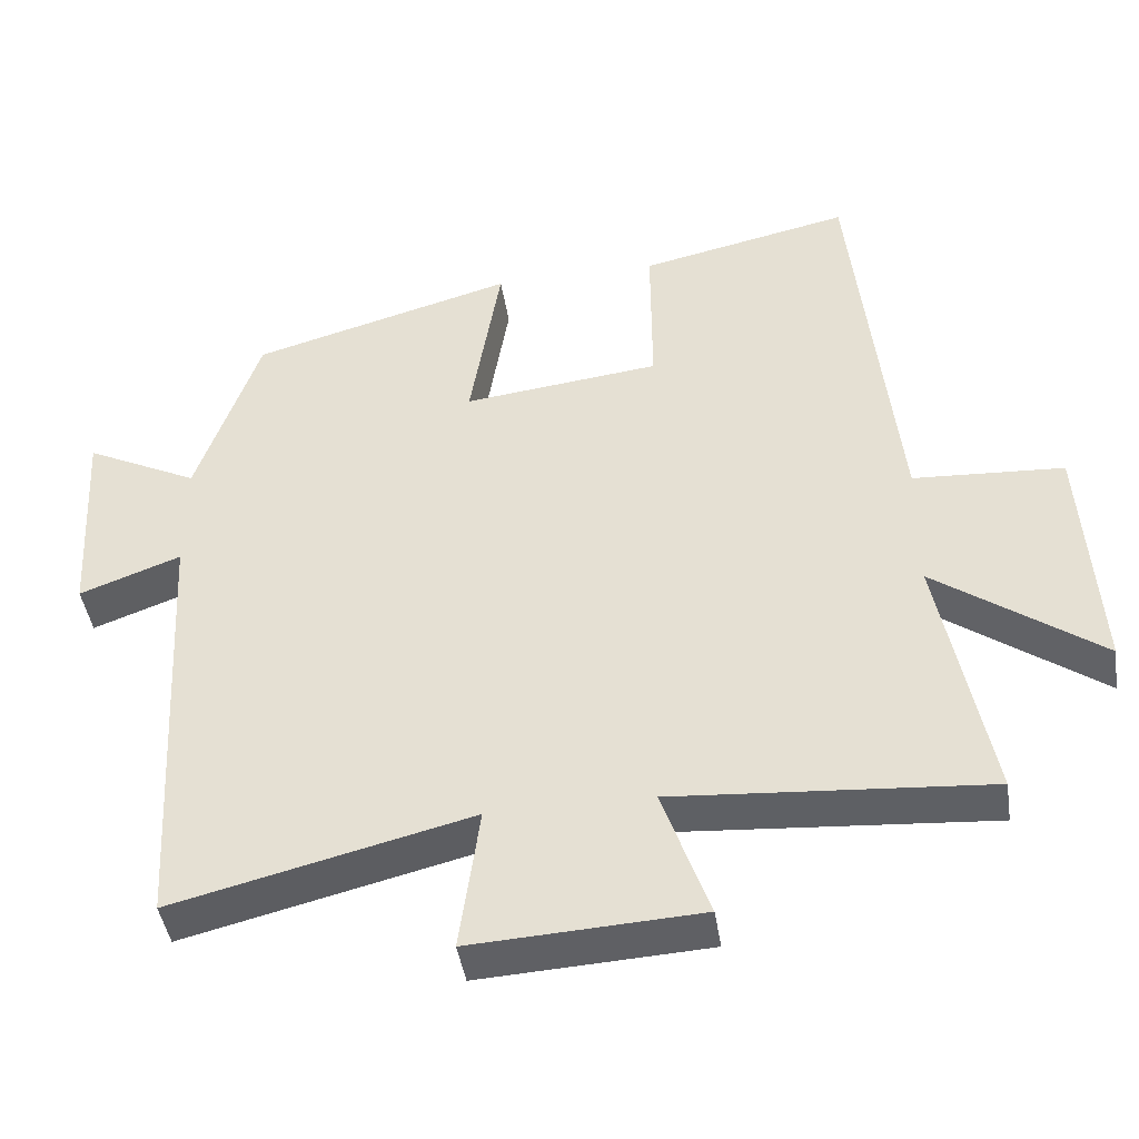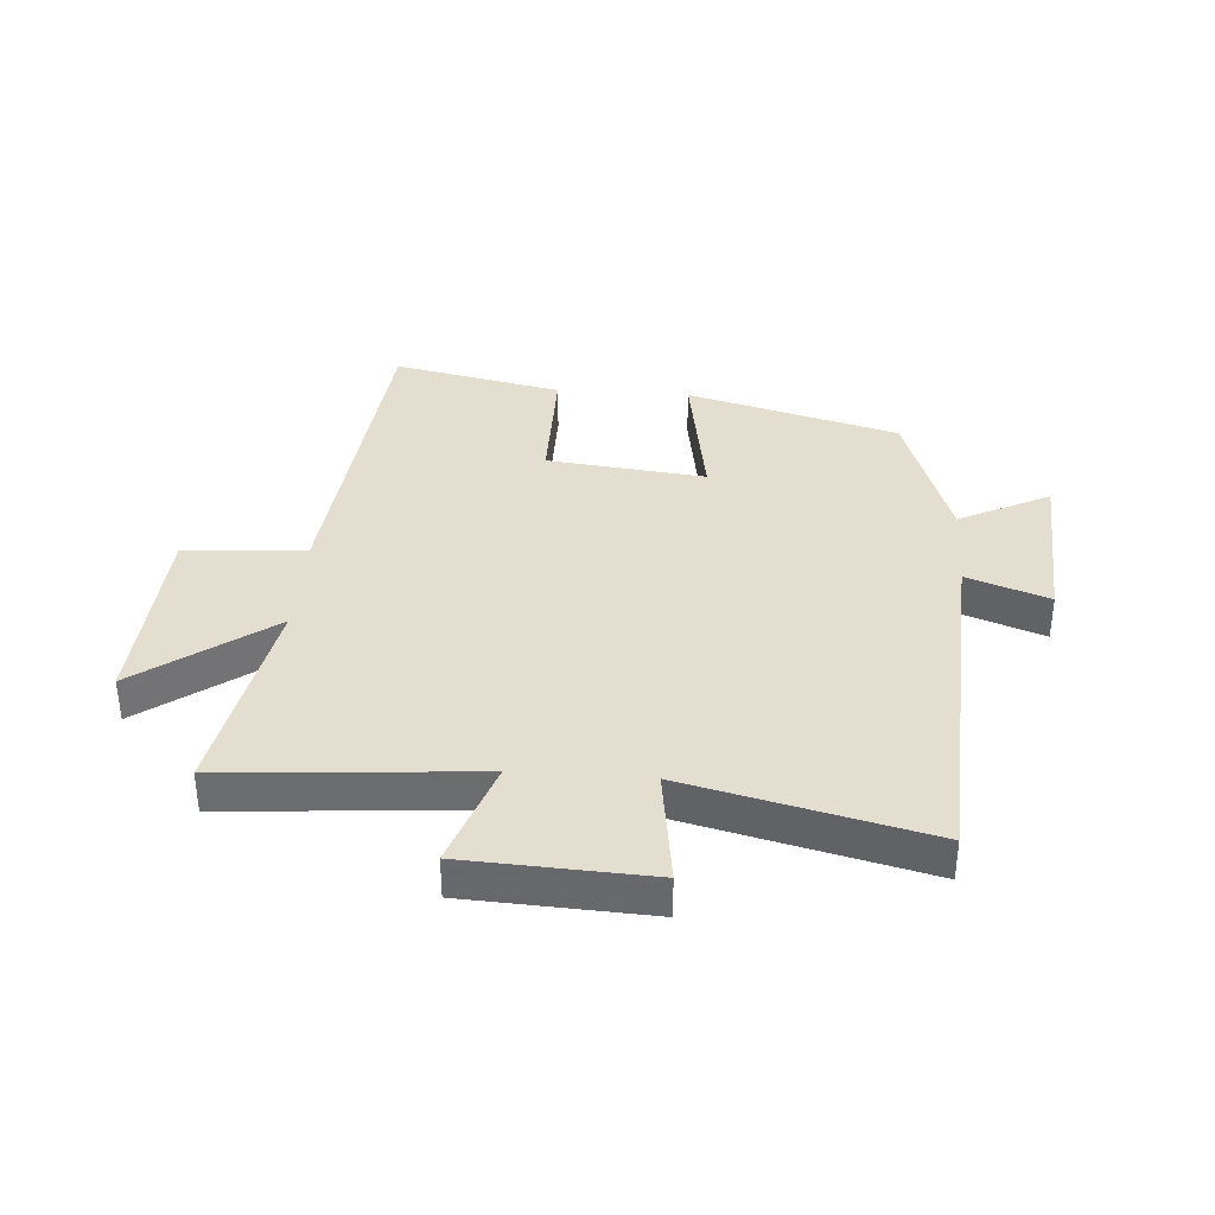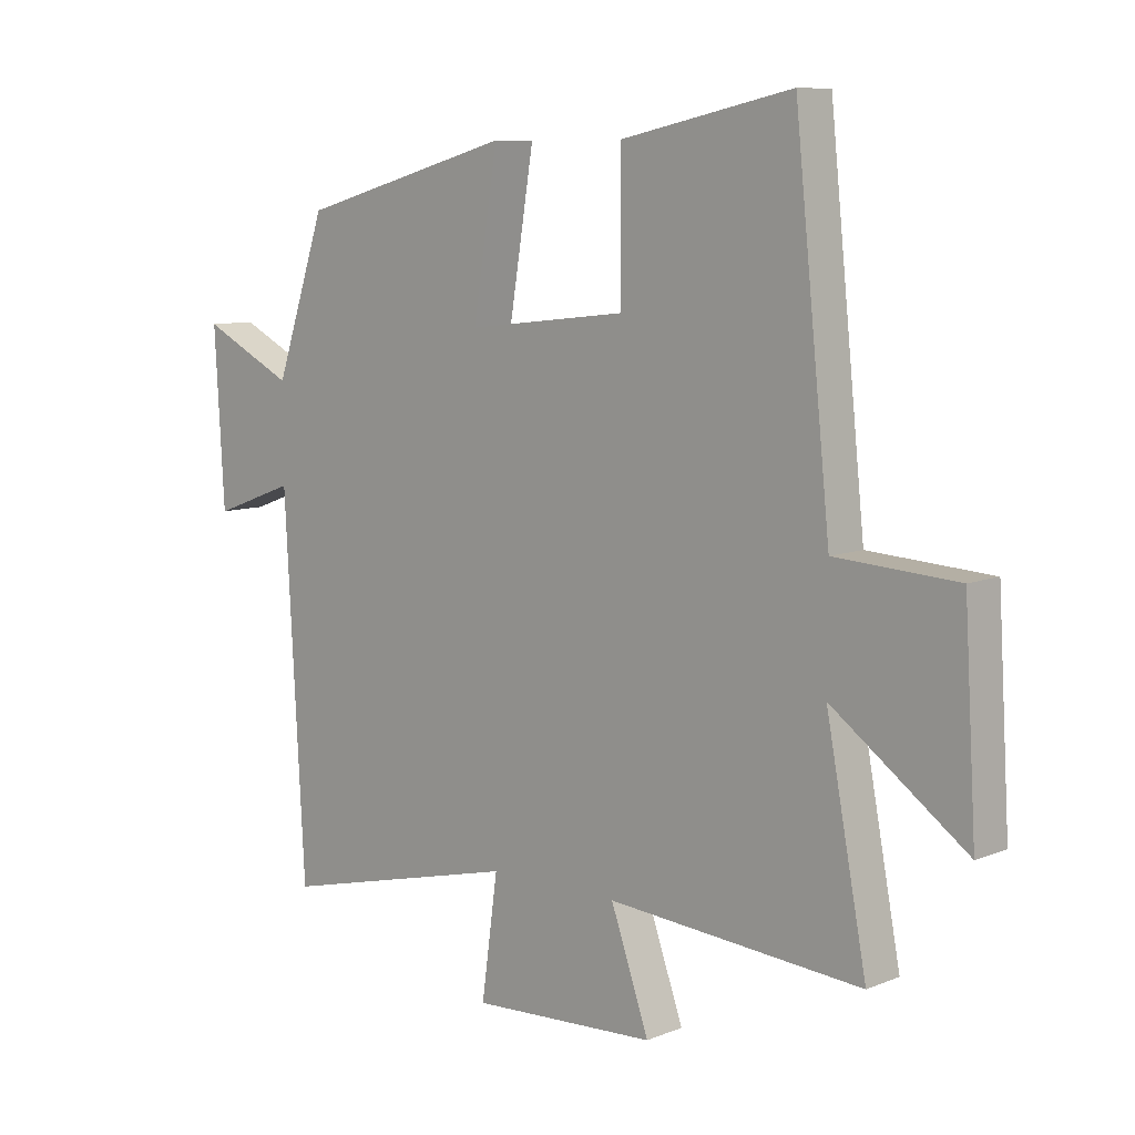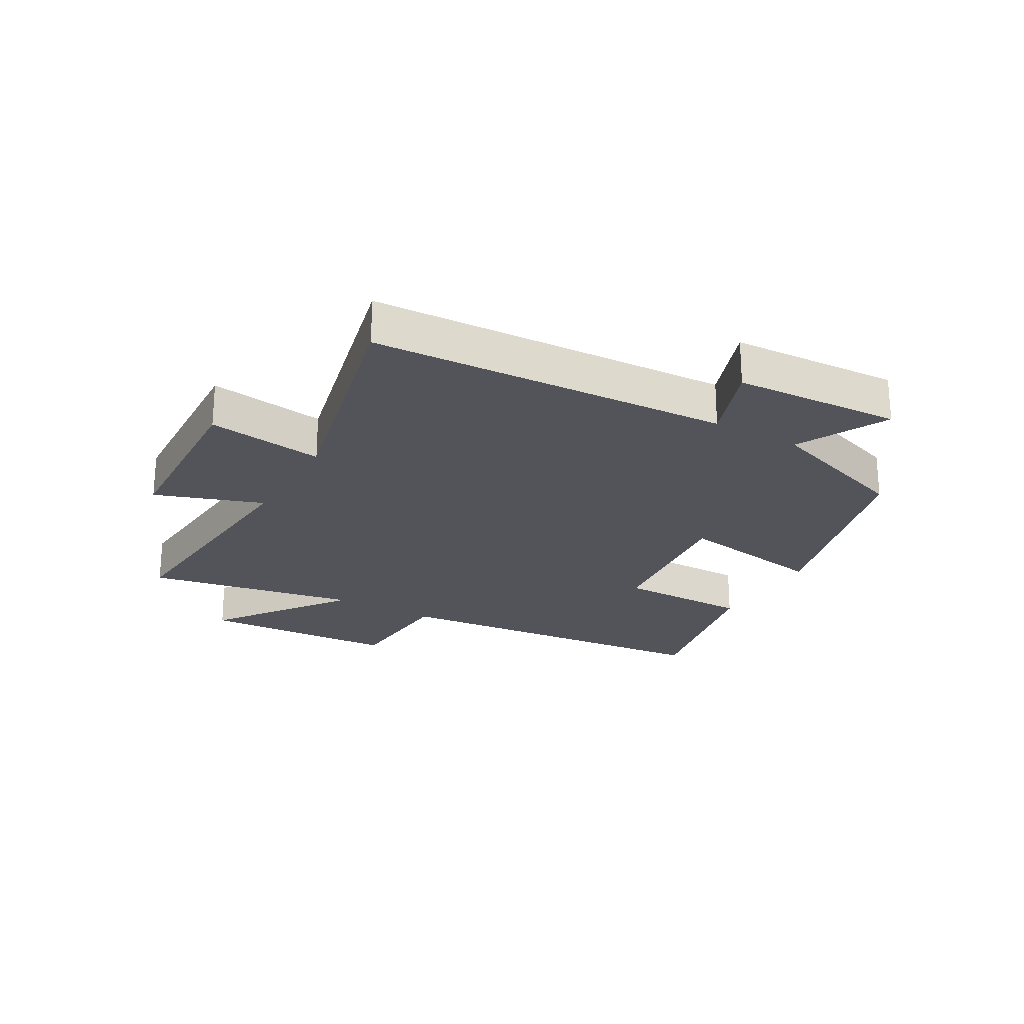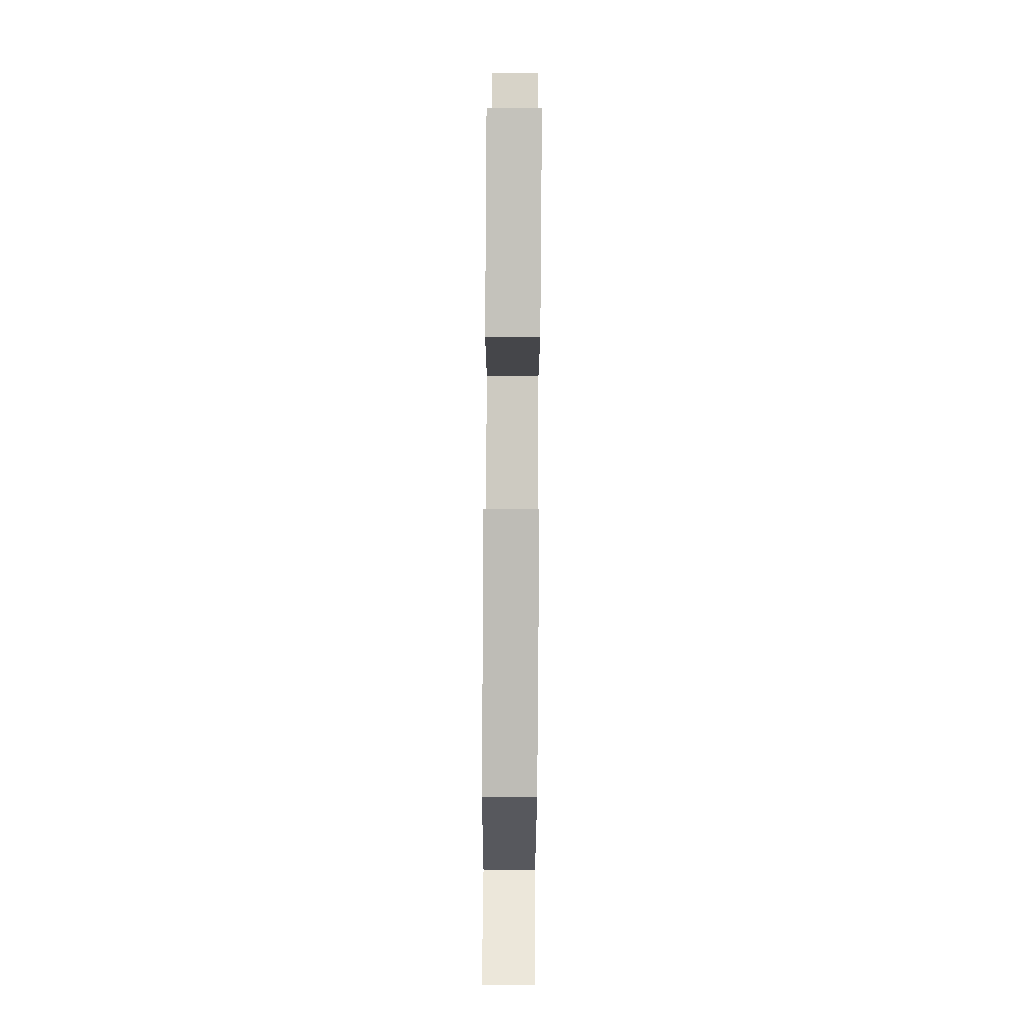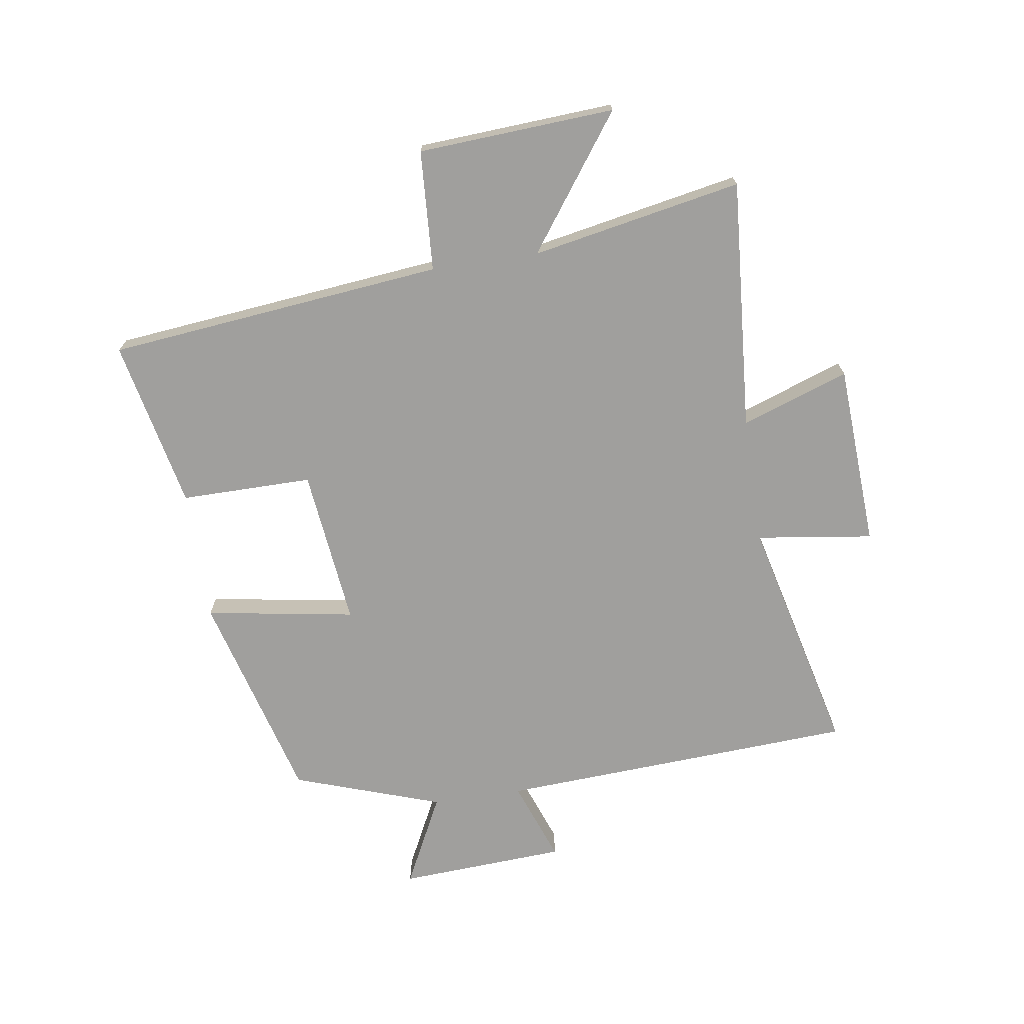
<metadata>
{"format":"obj","ext":"obj","renderer":"f3d","projection":"perspective","resolution":1024,"background":"white","views":[{"elev":-43.8,"azim":8.8,"up":"+Z"},{"elev":36.5,"azim":-176.0,"up":"+Y"},{"elev":8.7,"azim":42.9,"up":"+Z"},{"elev":-23.8,"azim":-120.0,"up":"+Y"},{"elev":79.9,"azim":-89.6,"up":"+Z"},{"elev":-71.3,"azim":98.6,"up":"+Y"}]}
</metadata>
<code>
v -0.416 0.07 0.403
v -0.063 0.07 0.5
v -0.104 0.07 0.25
v 0.16 0.07 0.28
v 0.159 0.07 0.5
v 0.441 0.07 0.56
v 0.5 0.07 -0.001
v 0.701 0.07 -0.013
v 0.721 0.07 -0.341
v 0.5 0.07 -0.181
v 0.567 0.07 -0.532
v 0.148 0.07 -0.5
v 0.211 0.07 -0.679
v -0.095 0.07 -0.695
v -0.068 0.07 -0.5
v -0.467 0.07 -0.597
v -0.5 0.07 0.002
v -0.636 0.07 -0.048
v -0.652 0.07 0.232
v -0.5 0.07 0.156
v -0.416 0 0.403
v -0.063 0 0.5
v -0.104 0 0.25
v 0.16 0 0.28
v 0.159 0 0.5
v 0.441 0 0.56
v 0.5 0 -0.001
v 0.701 0 -0.013
v 0.721 0 -0.341
v 0.5 0 -0.181
v 0.567 0 -0.532
v 0.148 0 -0.5
v 0.211 0 -0.679
v -0.095 0 -0.695
v -0.068 0 -0.5
v -0.467 0 -0.597
v -0.5 0 0.002
v -0.636 0 -0.048
v -0.652 0 0.232
v -0.5 0 0.156
f 17 18 19 20
f 15 16 17 20
f 15 20 1
f 12 13 14 15
f 12 15 1
f 10 11 12 1
f 7 8 9 10
f 4 5 6 7
f 3 4 7 10
f 1 2 3
f 1 3 10
f 40 39 38 37
f 40 37 36 35
f 21 40 35
f 35 34 33 32
f 21 35 32
f 21 32 31 30
f 30 29 28 27
f 27 26 25 24
f 30 27 24 23
f 23 22 21
f 30 23 21
f 1 21 22 2
f 2 22 23 3
f 3 23 24 4
f 4 24 25 5
f 5 25 26 6
f 6 26 27 7
f 7 27 28 8
f 8 28 29 9
f 9 29 30 10
f 10 30 31 11
f 11 31 32 12
f 12 32 33 13
f 13 33 34 14
f 14 34 35 15
f 15 35 36 16
f 16 36 37 17
f 17 37 38 18
f 18 38 39 19
f 19 39 40 20
f 20 40 21 1

</code>
